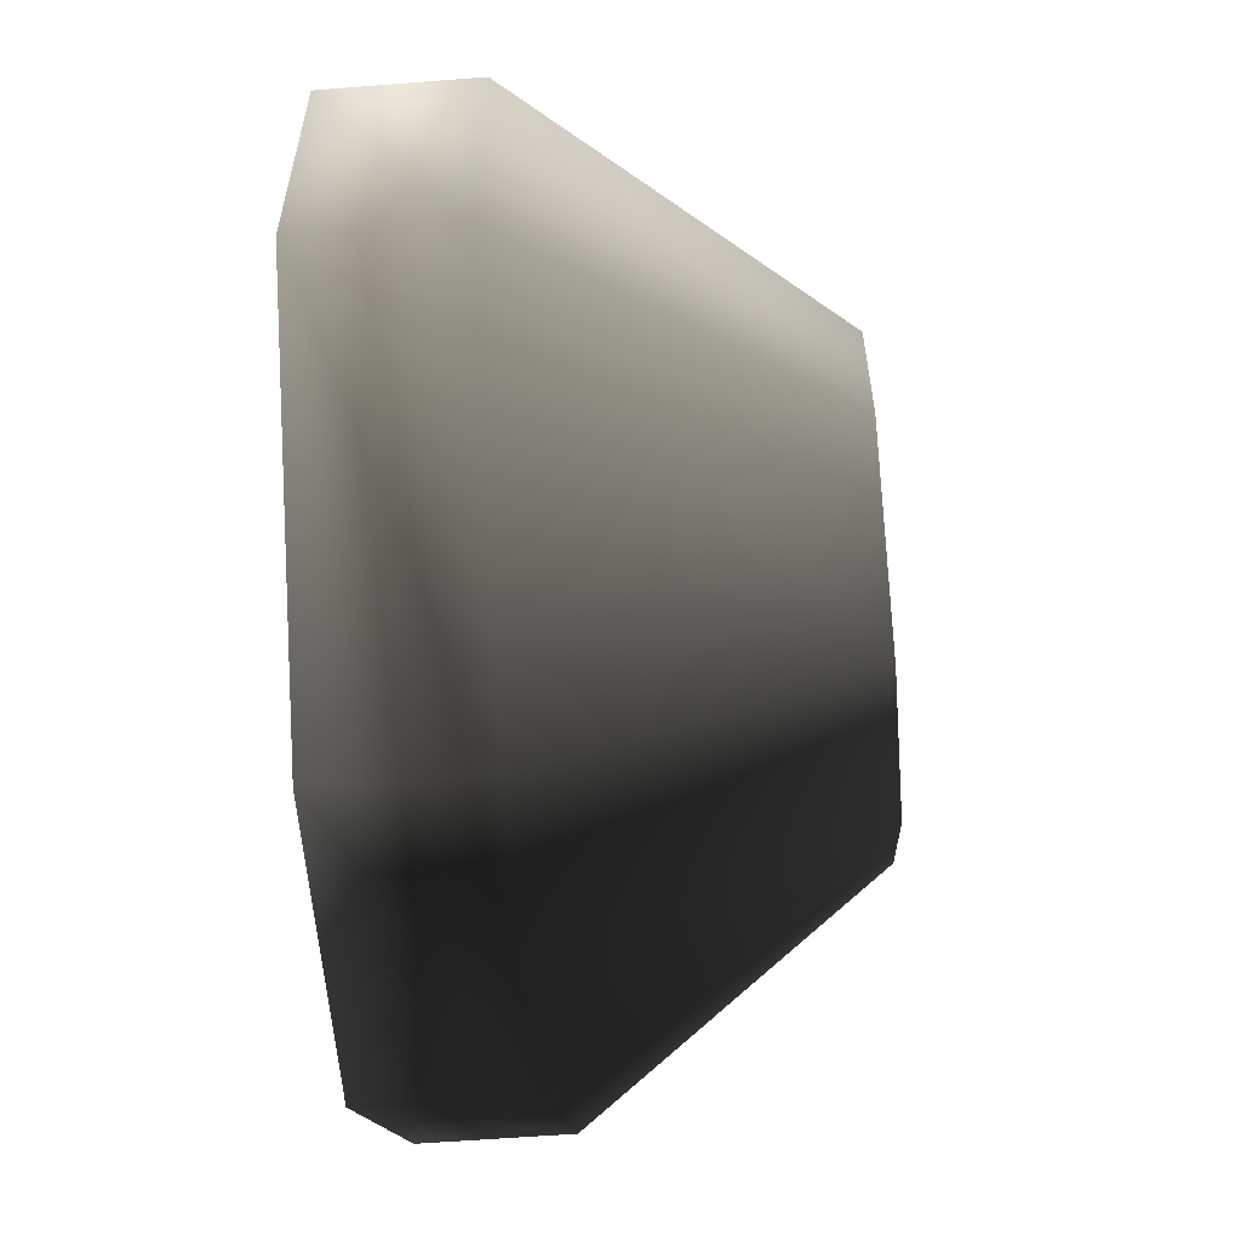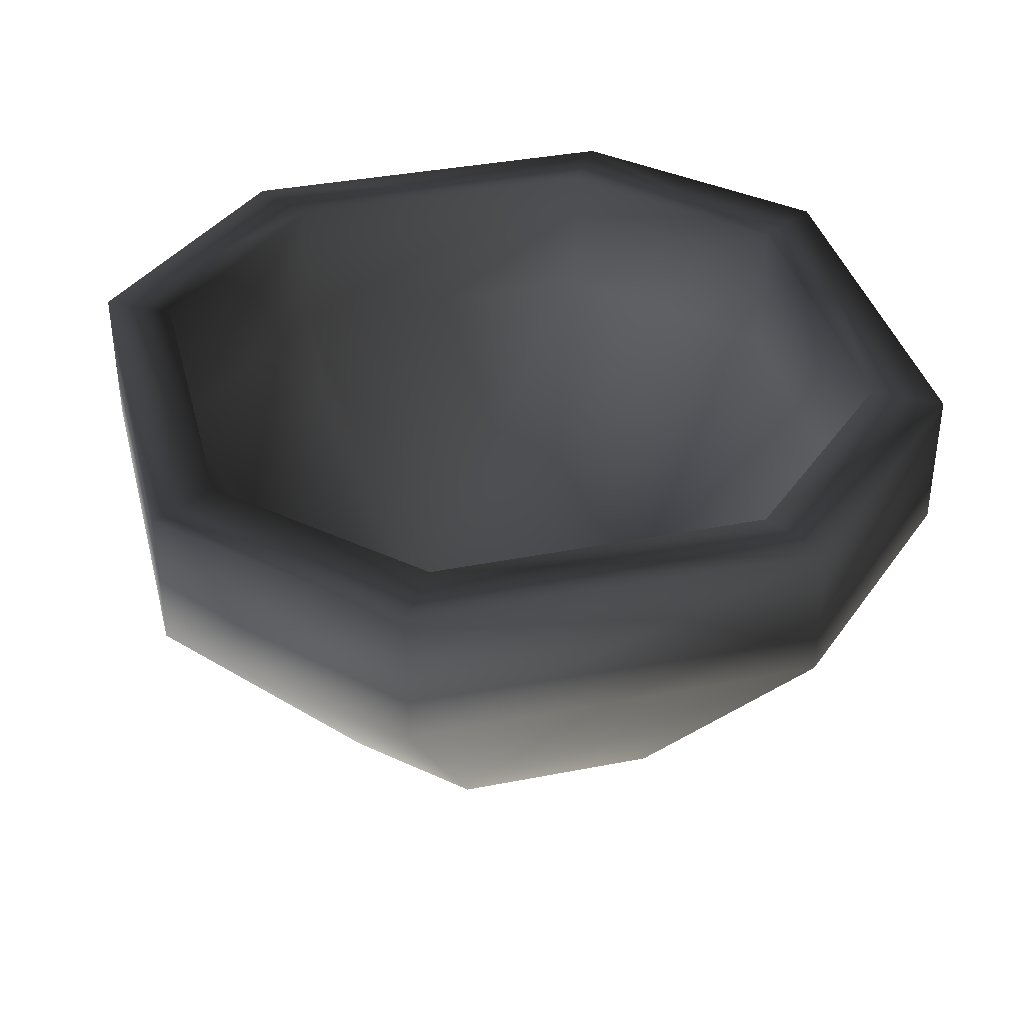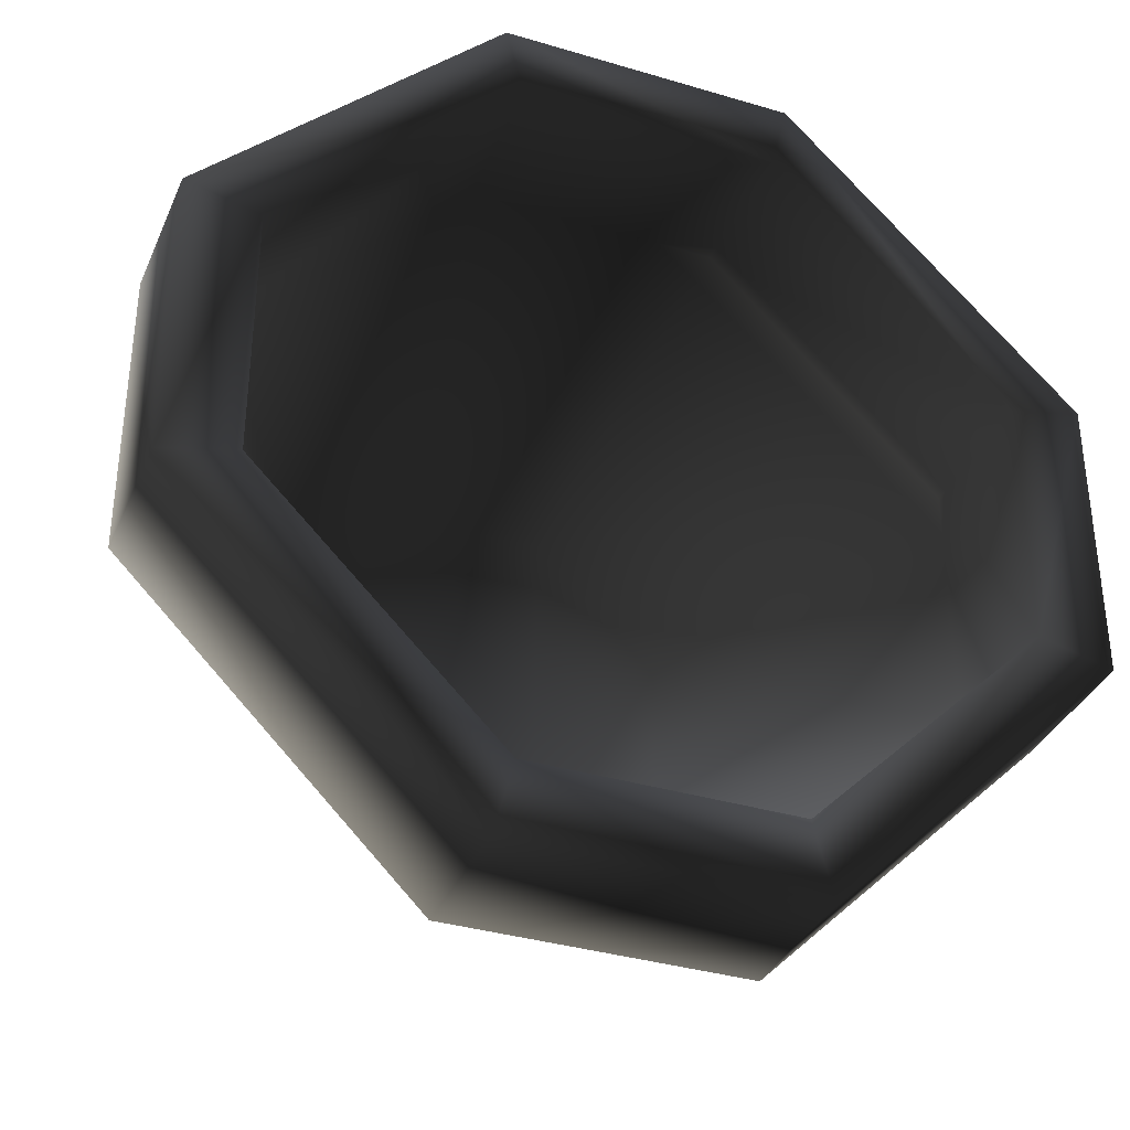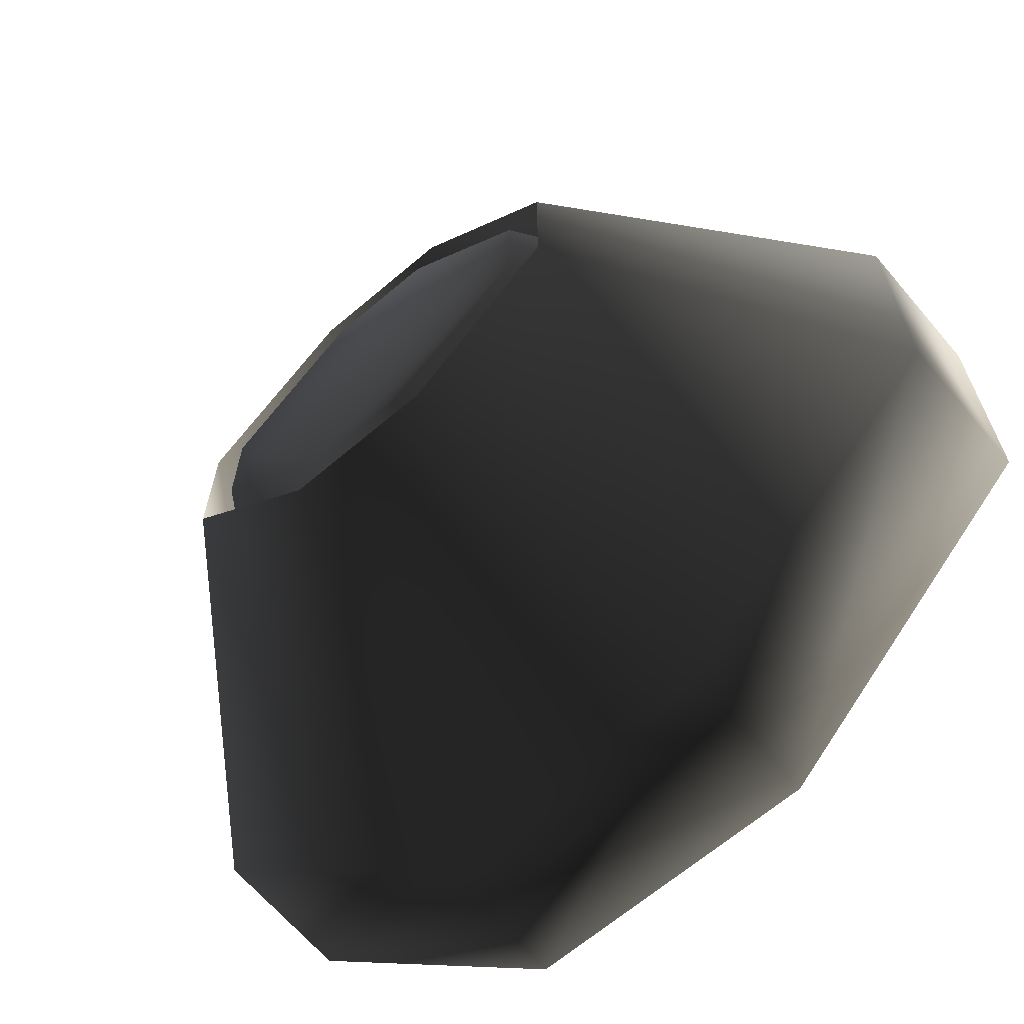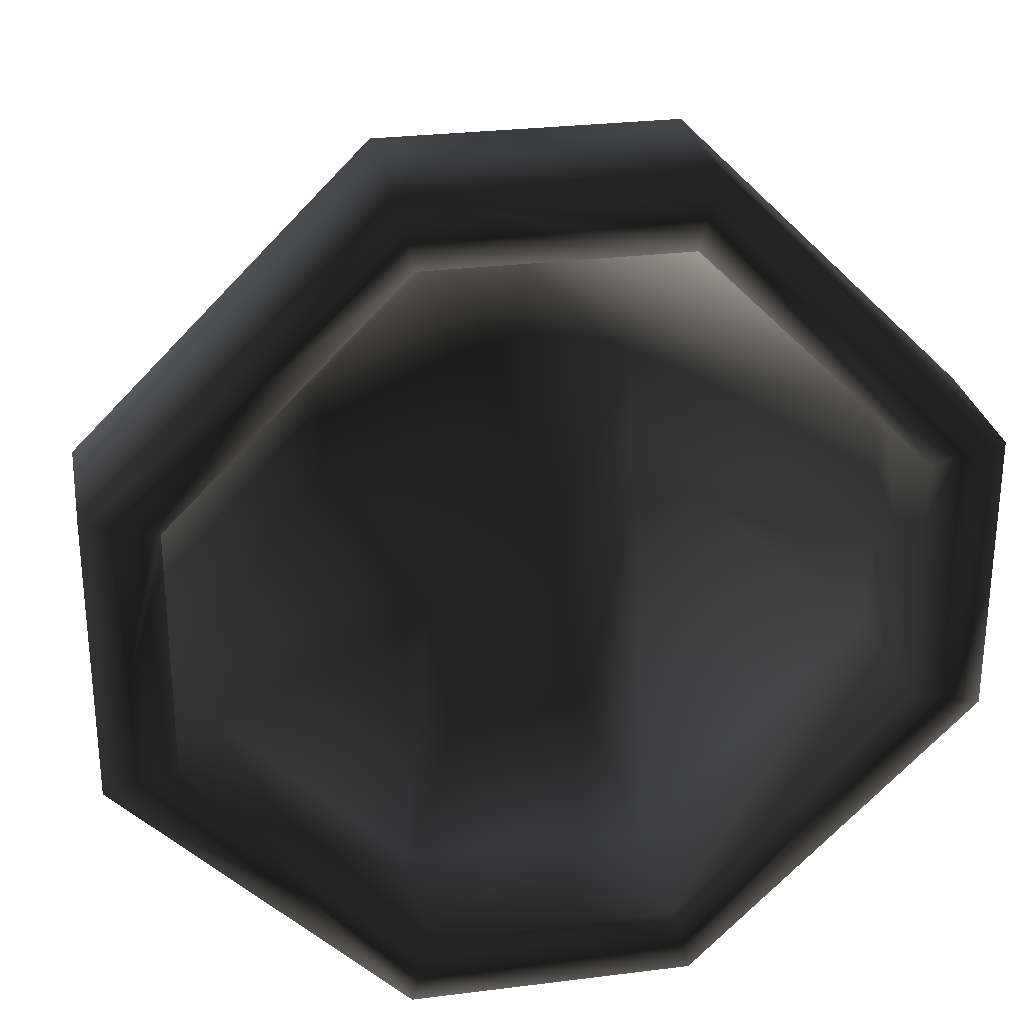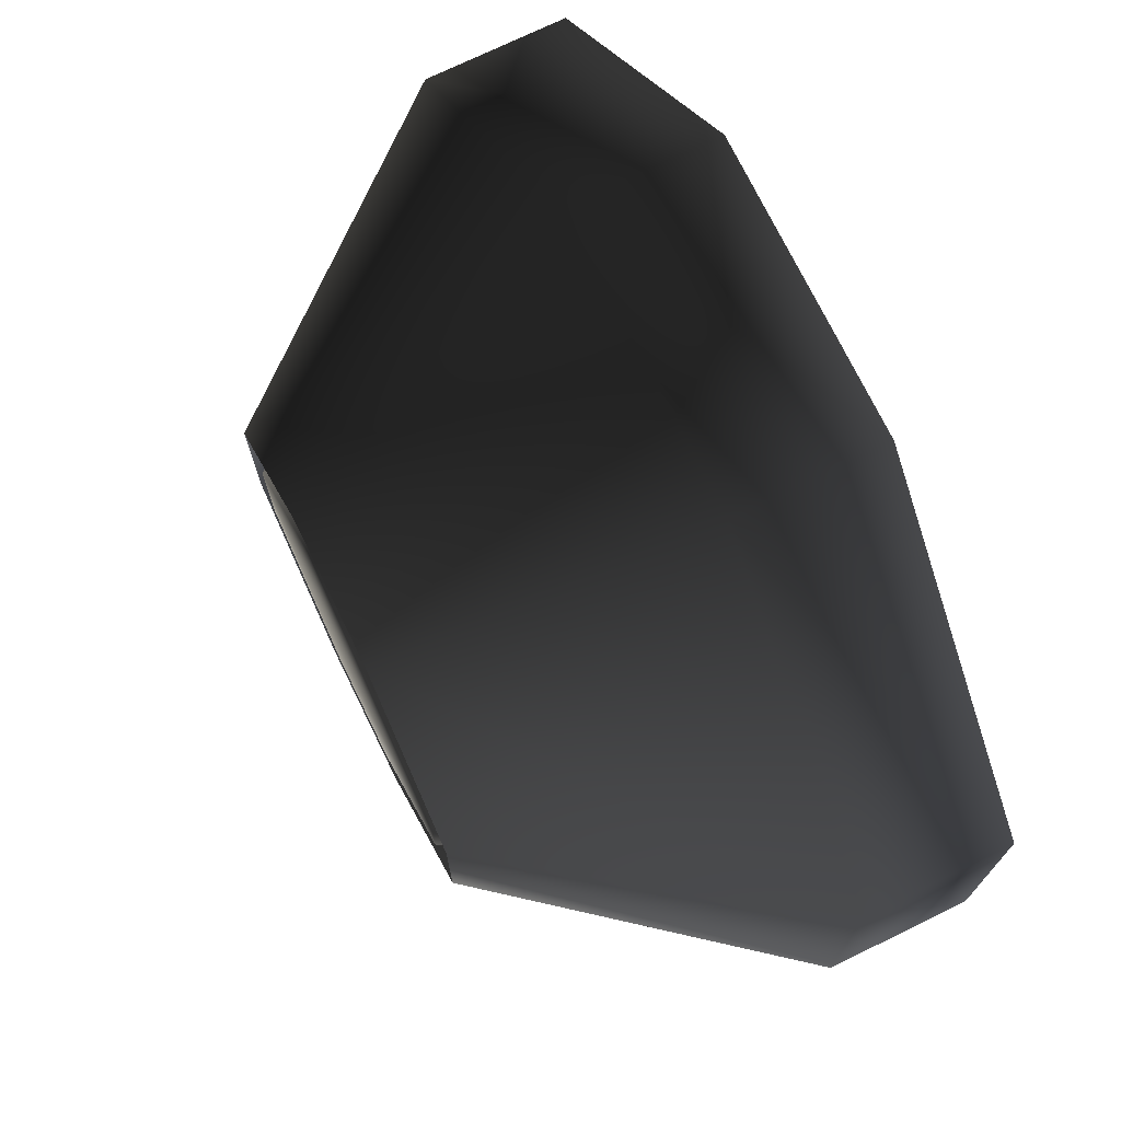
<metadata>
{"format":"obj","ext":"obj","renderer":"f3d","projection":"perspective","resolution":1024,"background":"white","views":[{"elev":-58.8,"azim":-85.4,"up":"+Z"},{"elev":37.5,"azim":-59.1,"up":"+Y"},{"elev":-35.6,"azim":158.5,"up":"+Z"},{"elev":-66.1,"azim":40.4,"up":"+Z"},{"elev":28.0,"azim":169.2,"up":"+Z"},{"elev":73.1,"azim":64.0,"up":"+Z"}]}
</metadata>
<code>
o 2807
v -3 0 -10
v -10 0 -3
v -10 0 3
v -3 0 10
v 3 0 10
v 10 0 3
v 10 0 -3
v 3 0 -10
v 7 16 -20
v -7 16 -20
v -20 16 -7
v -20 16 7
v -7 16 20
v 7 16 20
v 20 16 7
v 20 16 -7
v 20 24 -7
v 7 24 -20
v -7 24 -20
v -20 24 -7
v -20 24 7
v -7 24 20
v 7 24 20
v 20 24 7
v 24 24 -8
v 8 24 -24
v -8 24 -24
v -24 24 -8
v -24 24 8
v -8 24 24
v 8 24 24
v 24 24 8
v 24 16 8
v 24 16 -8
v 8 16 -24
v -8 16 -24
v -24 16 -8
v -24 16 8
v -8 16 24
v 8 16 24
v 4 0 12
v 12 0 4
v 12 0 -4
v 4 0 -12
v -4 0 -12
v -12 0 -4
v -12 0 4
v -4 0 12
f 1 2 3
f 1 3 4
f 1 4 5
f 1 5 6
f 1 6 7
f 1 7 8
f 1 8 9
f 1 9 10
f 1 10 2
f 2 10 11
f 2 11 3
f 3 11 12
f 3 12 4
f 4 12 13
f 4 13 5
f 5 13 14
f 5 14 6
f 6 14 15
f 6 15 7
f 7 15 16
f 7 16 8
f 8 16 9
f 9 16 17
f 9 17 18
f 9 18 10
f 10 18 19
f 10 19 11
f 11 19 20
f 11 20 12
f 12 20 21
f 12 21 13
f 13 21 22
f 13 22 14
f 14 22 23
f 14 23 15
f 15 23 24
f 15 24 16
f 16 24 17
f 17 24 25
f 17 25 26
f 17 26 18
f 18 26 27
f 18 27 19
f 19 27 20
f 20 27 28
f 20 28 29
f 20 29 21
f 21 29 30
f 21 30 22
f 22 30 31
f 22 31 23
f 23 31 32
f 23 32 24
f 24 32 25
f 25 32 33
f 25 33 34
f 25 34 26
f 26 34 35
f 26 35 27
f 27 35 36
f 27 36 28
f 28 36 37
f 28 37 29
f 29 37 38
f 29 38 30
f 30 38 39
f 30 39 31
f 31 39 40
f 31 40 32
f 32 40 33
f 33 40 41
f 33 41 42
f 33 42 34
f 34 42 43
f 34 43 35
f 35 43 44
f 35 44 36
f 36 44 45
f 36 45 37
f 37 45 46
f 37 46 38
f 38 46 47
f 38 47 39
f 39 47 48
f 39 48 40
f 40 48 41

</code>
